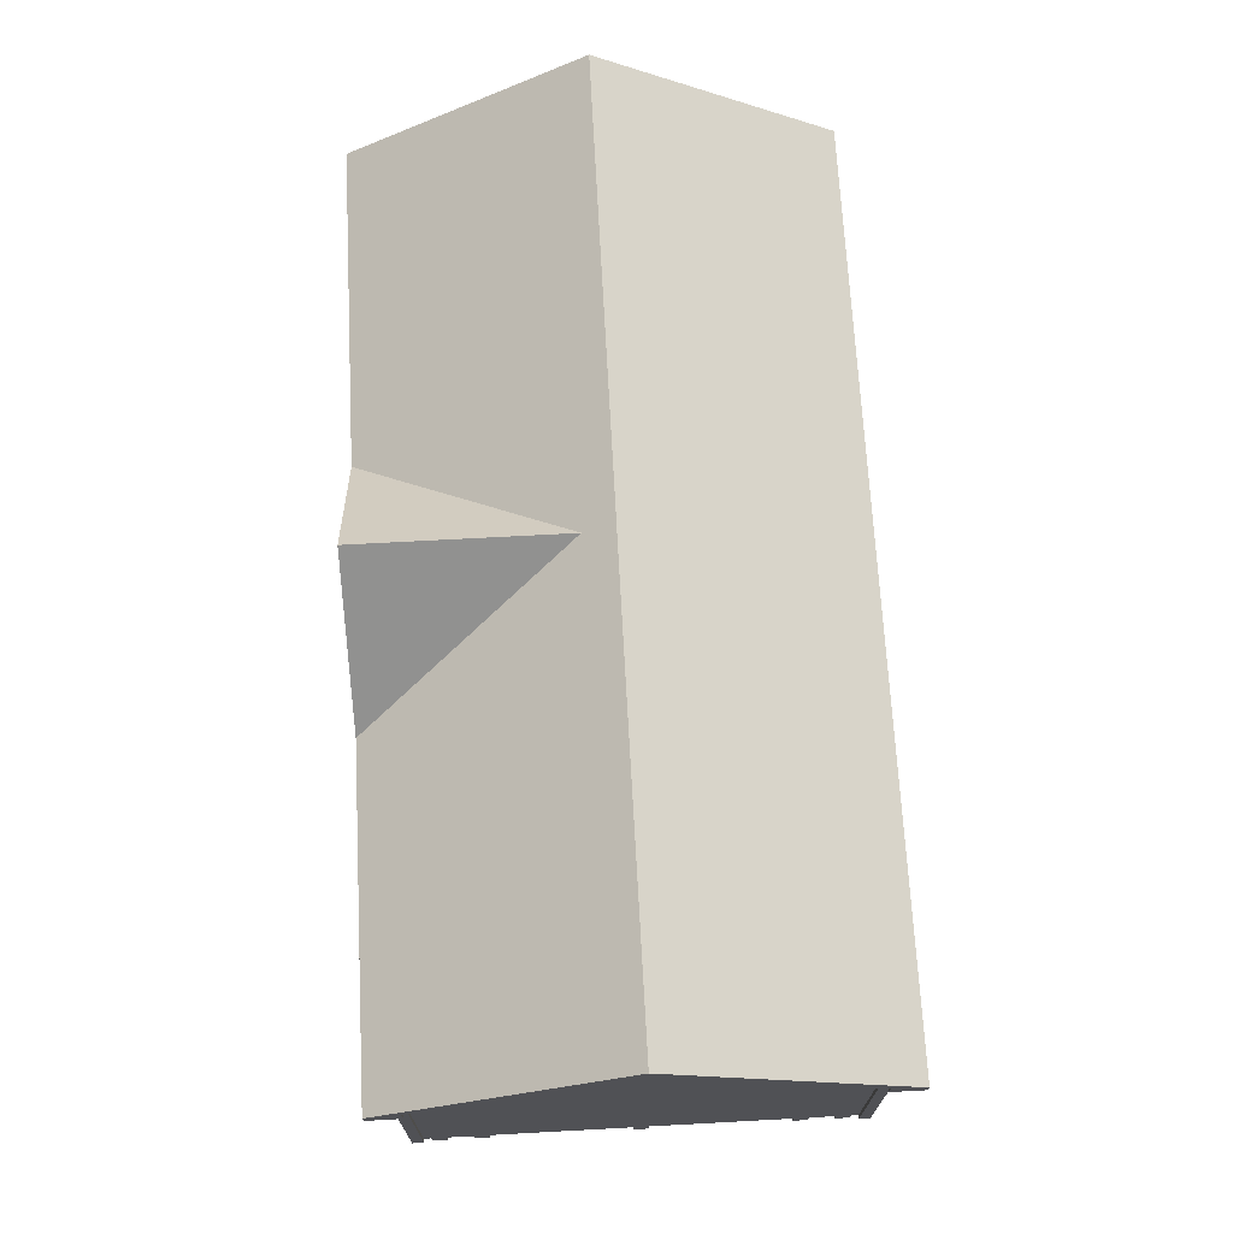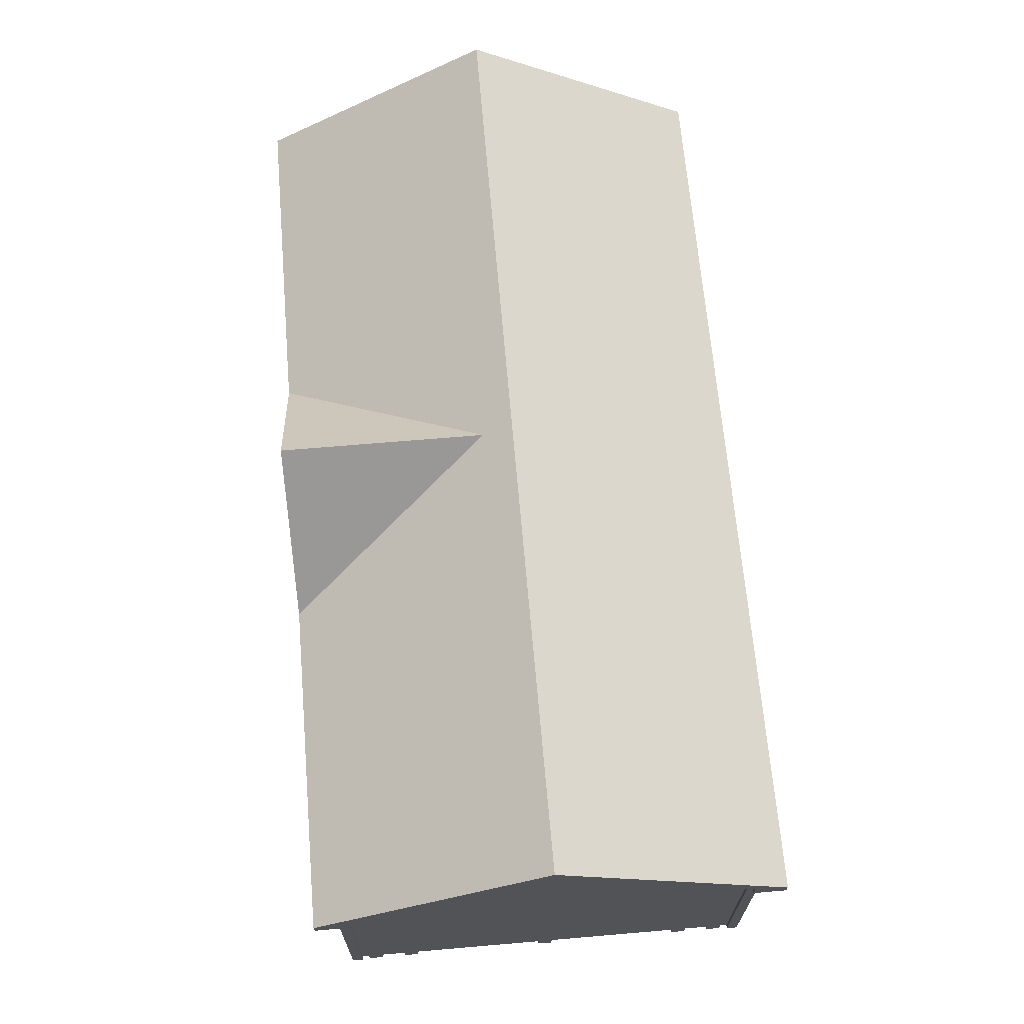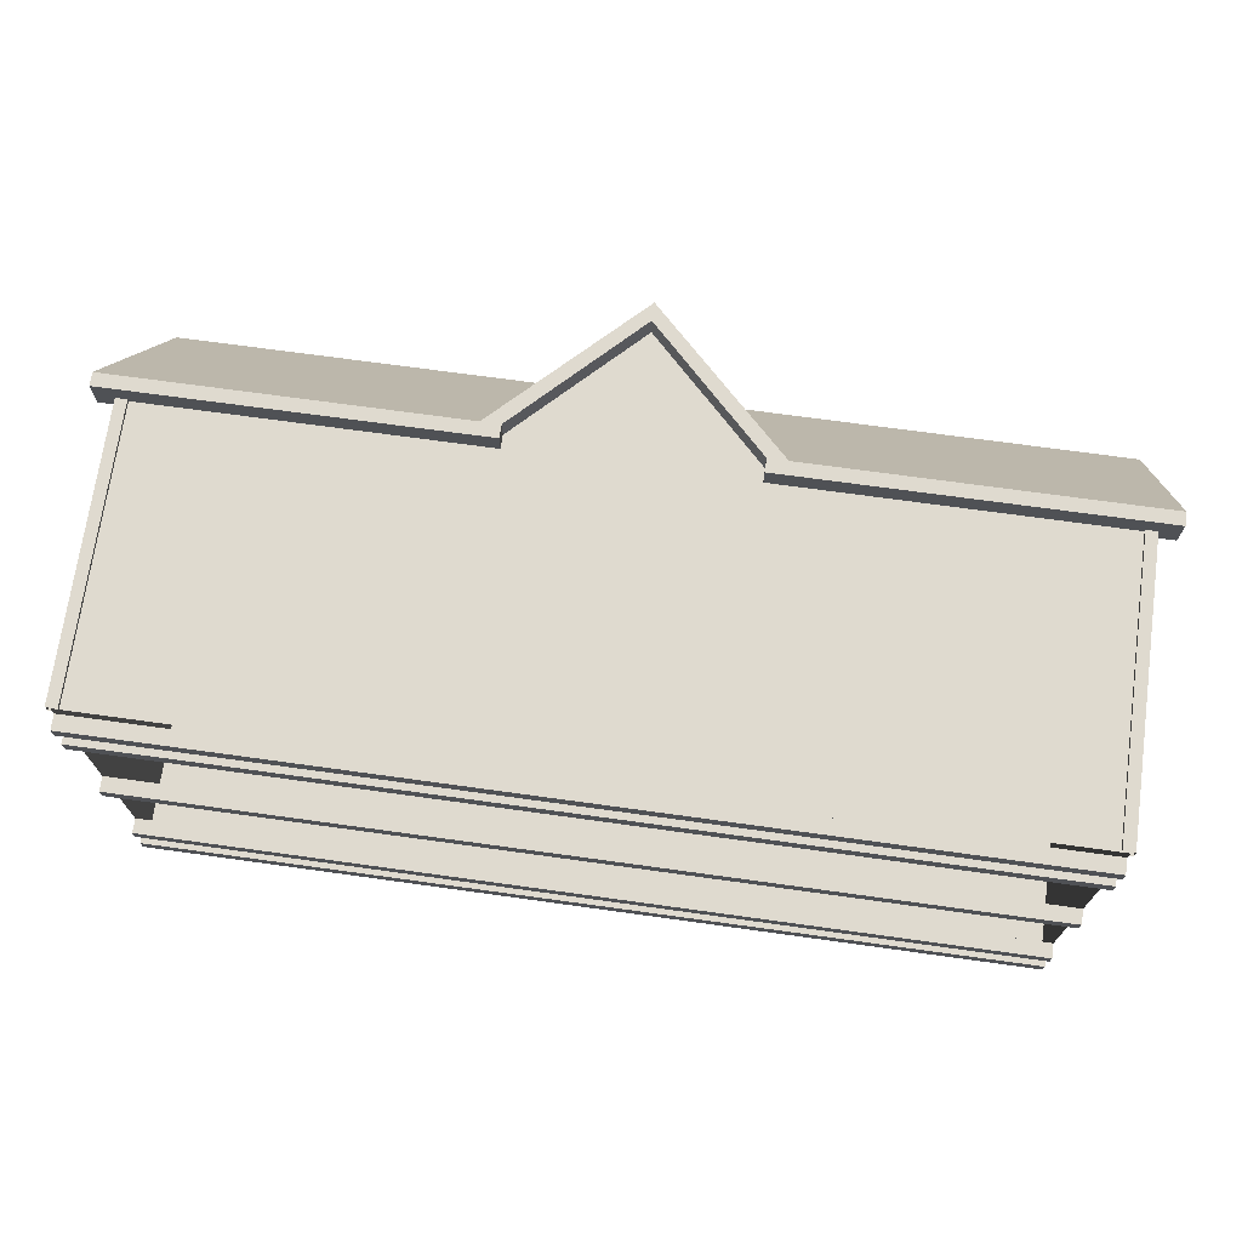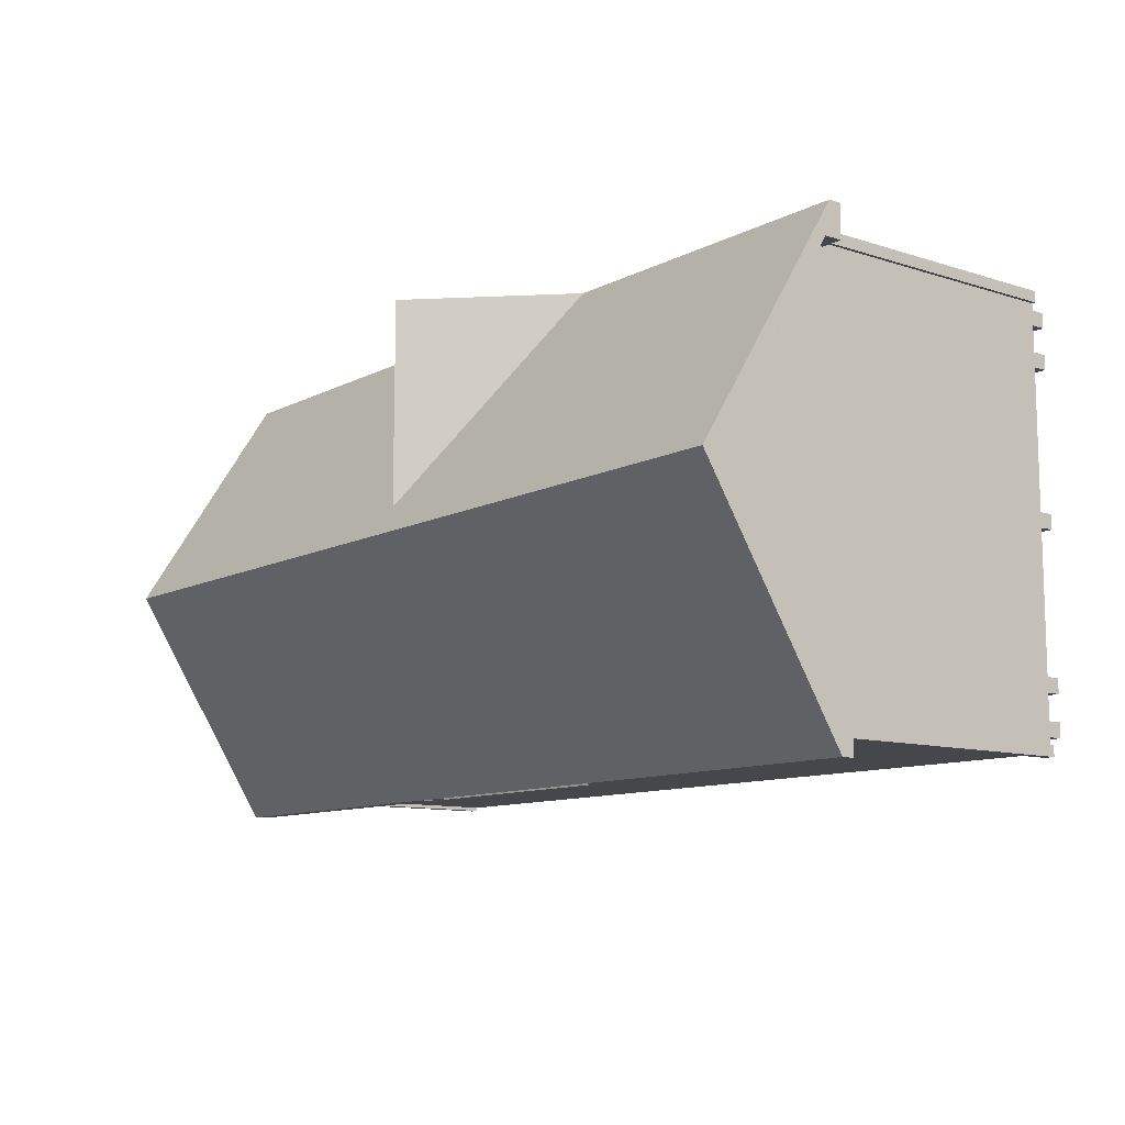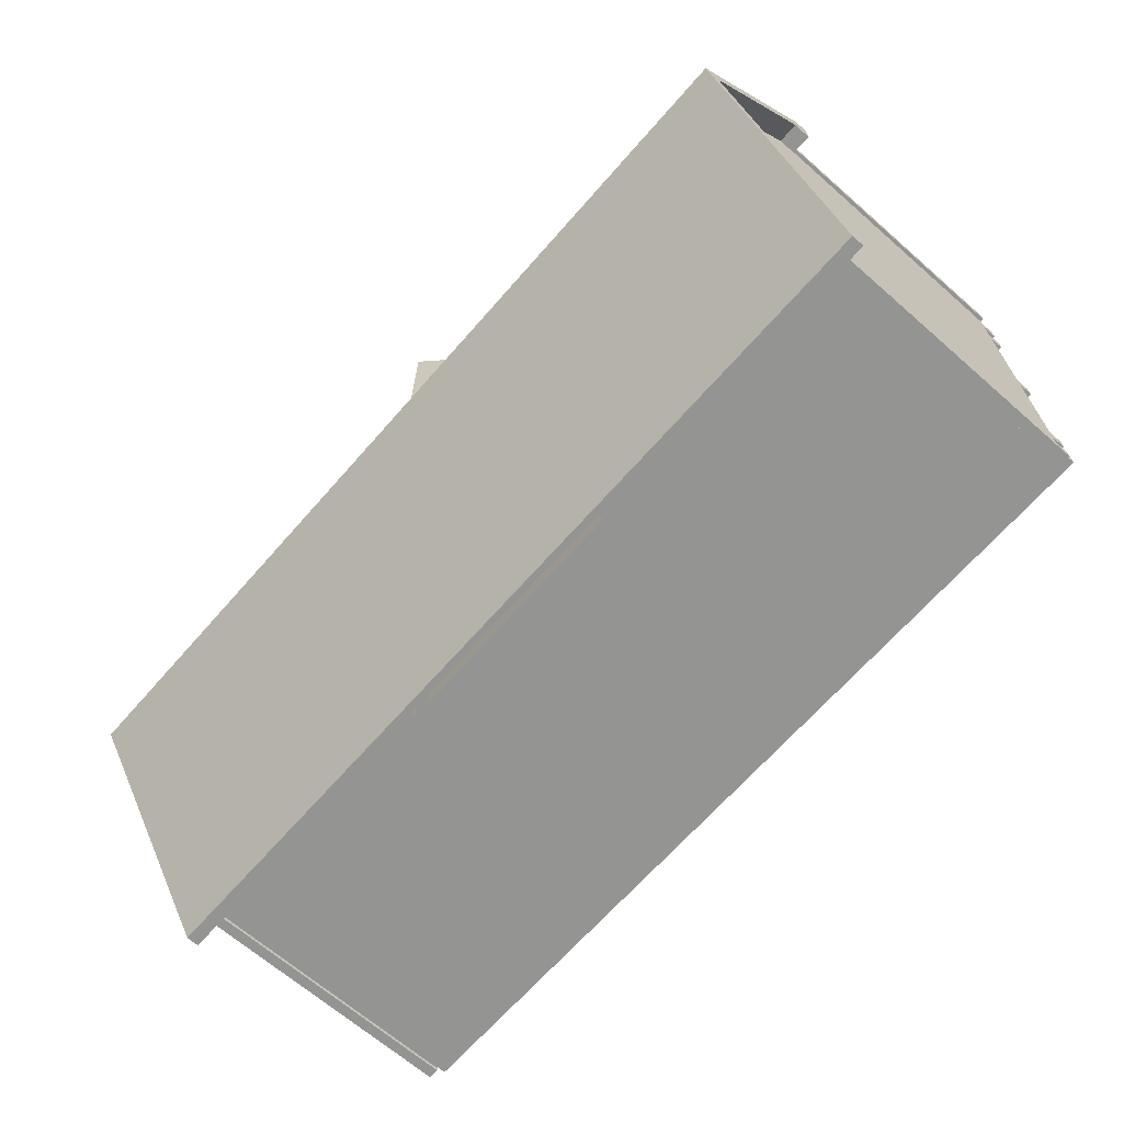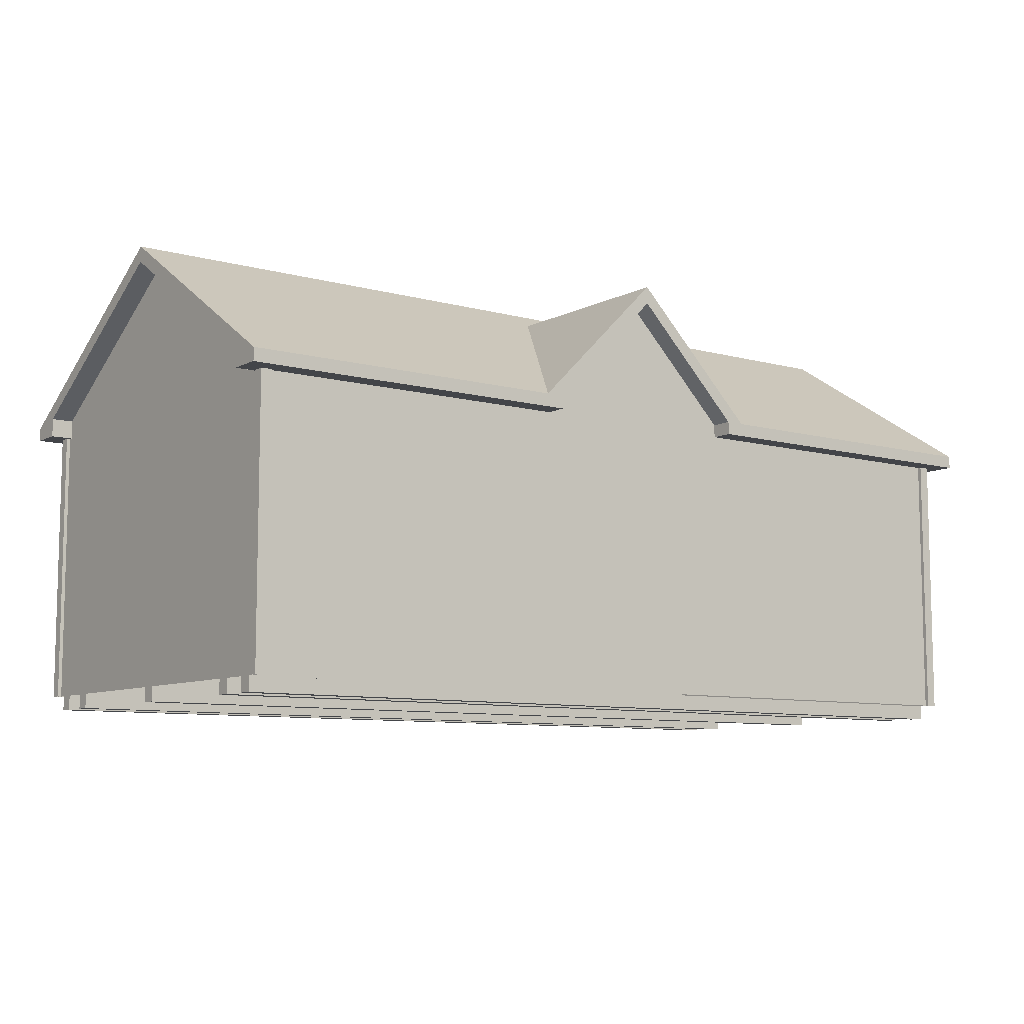
<metadata>
{"format":"obj","ext":"obj","renderer":"f3d","projection":"perspective","resolution":1024,"background":"white","views":[{"elev":69.6,"azim":86.9,"up":"+Y"},{"elev":67.0,"azim":85.1,"up":"+Y"},{"elev":70.9,"azim":7.9,"up":"+Z"},{"elev":-10.6,"azim":-128.5,"up":"+Z"},{"elev":-67.0,"azim":-131.2,"up":"+Z"},{"elev":-8.7,"azim":-36.5,"up":"+Y"}]}
</metadata>
<code>
o Victorian Shed_10x20.obj
g default
v -2.997 0.1016 1.511
v -3.073 0.1016 1.435
v -3.073 0.1016 1.511
v -2.997 2.082 1.511
v -3.073 2.082 1.511
v -3.073 2.082 1.435
v -2.997 0.1016 -1.511
v -3.073 0.1016 -1.435
v -3.073 0.1016 -1.511
v -2.997 2.082 -1.511
v -3.073 2.082 -1.511
v -3.073 2.082 -1.435
v 2.997 0.1016 1.511
v 3.073 0.1016 1.435
v 3.073 0.1016 1.511
v 2.997 2.082 1.511
v 3.073 2.082 1.511
v 3.073 2.082 1.435
v 2.997 0.1016 -1.511
v 3.073 0.1016 -1.435
v 3.073 0.1016 -1.511
v 2.997 2.082 -1.511
v 3.073 2.082 -1.511
v 3.073 2.082 -1.435
v -2.997 0.1016 1.486
v -2.997 2.082 1.486
v 2.997 2.082 1.486
v 2.997 0.1016 1.486
v -3.048 2.082 1.435
v -3.048 0.1016 1.435
v -3.048 0.1016 -1.435
v -3.048 2.082 -1.435
v -2.997 2.082 -1.486
v -2.997 0.1016 -1.486
v 2.997 0.1016 -1.486
v 2.997 2.082 -1.486
v 3.048 2.082 1.435
v 3.048 0.1016 1.435
v 3.048 0.1016 -1.435
v 3.048 2.082 -1.435
v 2.73e-16 0.1016 1.486
v 2.73e-16 2.892 1.486
v -2.73e-16 2.152 -1.486
v -2.73e-16 0.1016 -1.486
v 0.775 2.152 -1.486
v 0.775 0.1016 -1.486
v 0.775 0.1016 1.486
v 0.775 2.152 1.486
v -0.775 2.152 -1.486
v -0.775 0.1016 -1.486
v -0.775 0.1016 1.486
v -0.775 2.152 1.486
v -0.905 3.032 1.662e-16
v -0.775 2.022 -1.41
v 0.775 2.022 -1.41
v 0.905 3.032 -1.662e-16
v -2.59e-16 2.022 -1.41
v -3.2 2.022 -1.41
v -3.2 2.152 -1.41
v -3.2 2.022 -1.64
v -3.2 2.112 -1.64
v -3.2 3.032 3.639e-16
v -3.2 2.022 1.41
v -3.2 2.152 1.41
v -3.2 2.022 1.64
v -3.2 2.112 1.64
v -0.905 2.022 -1.41
v -0.905 2.152 -1.41
v -0.775 2.022 -1.64
v -0.905 2.022 -1.64
v -0.775 2.112 -1.64
v -0.905 2.112 -1.64
v -0.775 2.022 1.41
v -0.905 2.022 1.41
v -0.905 2.152 1.41
v -0.775 2.022 1.64
v -0.905 2.022 1.64
v -0.905 2.112 1.64
v 0.905 2.152 -1.41
v 0.905 2.022 -1.41
v -3.013e-16 2.022 -1.64
v 0.905 2.022 -1.64
v 0.775 2.022 -1.64
v -3.013e-16 2.112 -1.64
v 0.905 2.112 -1.64
v 0.775 2.112 -1.64
v 0.775 2.022 1.41
v 0.905 2.022 1.41
v 0.905 2.152 1.41
v 0.775 2.022 1.64
v 0.905 2.022 1.64
v 0.905 2.112 1.64
v 3.2 2.022 -1.41
v 3.2 2.152 -1.41
v 3.2 2.022 -1.64
v 3.2 2.112 -1.64
v 3.2 3.032 -3.639e-16
v 3.2 2.022 1.41
v 3.2 2.152 1.41
v 3.2 2.022 1.64
v 3.2 2.112 1.64
v -3.048 2.152 -1.486
v -3.048 0.1016 -1.486
v -3.048 2.152 1.486
v -3.048 0.1016 1.486
v 3.048 2.152 -1.486
v 3.048 0.1016 -1.486
v 3.048 2.152 1.486
v 3.048 0.1016 1.486
v -3.048 0.1016 -1.387
v 3.048 0.1016 -1.387
v 3.048 0.1016 -1.285
v -3.048 0.1016 -1.285
v -3.048 0 -1.387
v -3.048 0 -1.285
v 3.048 0 -1.285
v 3.048 0 -1.387
v -3.048 0.1016 -1.107
v 3.048 0.1016 -1.107
v 3.048 0.1016 -1.005
v -3.048 0.1016 -1.005
v -3.048 0 -1.107
v -3.048 0 -1.005
v 3.048 0 -1.005
v 3.048 0 -1.107
v -3.048 0.1016 1.387
v 3.048 0.1016 1.387
v 3.048 0.1016 1.285
v -3.048 0.1016 1.285
v -3.048 0 1.387
v -3.048 0 1.285
v 3.048 0 1.285
v 3.048 0 1.387
v -3.048 0.1016 1.107
v 3.048 0.1016 1.107
v 3.048 0.1016 1.005
v -3.048 0.1016 1.005
v -3.048 0 1.107
v -3.048 0 1.005
v 3.048 0 1.005
v 3.048 0 1.107
v -3.048 0.1016 -0.0508
v 3.048 0.1016 -0.0508
v 3.048 0.1016 0.0508
v -3.048 0.1016 0.0508
v -3.048 0 -0.0508
v -3.048 0 0.0508
v 3.048 0 0.0508
v 3.048 0 -0.0508
v -3.048 0.1016 -1.387
v -3.048 0.1016 -1.285
v -3.048 0 -1.387
v -3.048 0 -1.285
v -3.048 0.1016 -1.107
v -3.048 0.1016 -1.005
v -3.048 0 -1.107
v -3.048 0 -1.005
v -3.048 0.1016 1.387
v -3.048 0.1016 1.285
v -3.048 0 1.387
v -3.048 0 1.285
v -3.048 0.1016 1.107
v -3.048 0.1016 1.005
v -3.048 0 1.107
v -3.048 0 1.005
v -3.048 0.1016 -0.0508
v -3.048 0.1016 0.0508
v -3.048 0 -0.0508
v -3.048 0 0.0508
v 3.048 0.1016 -1.387
v 3.048 0.1016 -1.285
v 3.048 0 -1.285
v 3.048 0 -1.387
v 3.048 0.1016 -1.107
v 3.048 0.1016 -1.005
v 3.048 0 -1.005
v 3.048 0 -1.107
v 3.048 0.1016 1.387
v 3.048 0.1016 1.285
v 3.048 0 1.285
v 3.048 0 1.387
v 3.048 0.1016 1.107
v 3.048 0.1016 1.005
v 3.048 0 1.005
v 3.048 0 1.107
v 3.048 0.1016 -0.0508
v 3.048 0.1016 0.0508
v 3.048 0 0.0508
v 3.048 0 -0.0508
v -3.048 3.032 3.359e-16
v -3.048 0.1016 3.359e-16
v -3.2 2.022 -1.41
v -3.2 2.152 -1.41
v -3.2 2.022 -1.64
v -3.2 2.112 -1.64
v -3.2 3.032 3.639e-16
v -3.2 3.142 3.639e-16
v -3.2 2.022 1.41
v -3.2 2.152 1.41
v -3.2 2.022 1.64
v -3.2 2.112 1.64
v -3.048 2.152 -1.486
v -3.048 0.1016 -1.486
v -3.048 2.152 1.486
v -3.048 0.1016 1.486
v 3.048 0.1016 -3.359e-16
v 3.048 3.032 -3.359e-16
v 3.2 2.022 -1.41
v 3.2 2.152 -1.41
v 3.2 2.022 -1.64
v 3.2 2.112 -1.64
v 3.2 3.032 -3.639e-16
v 3.2 3.142 -3.639e-16
v 3.2 2.022 1.41
v 3.2 2.152 1.41
v 3.2 2.022 1.64
v 3.2 2.112 1.64
v 3.048 2.152 -1.486
v 3.048 0.1016 -1.486
v 3.048 2.152 1.486
v 3.048 0.1016 1.486
v 2.73e-16 2.892 1.486
v -0.775 2.022 1.41
v -0.775 2.022 1.64
v -0.775 2.112 1.64
v -0.775 2.112 1.486
v 0.775 2.022 1.41
v 0.775 2.022 1.64
v 0.775 2.112 1.64
v 3.013e-16 2.892 1.64
v 0.775 2.112 1.486
v -0.775 2.022 1.64
v -0.905 2.022 1.64
v -0.775 2.112 1.64
v -0.905 2.112 1.64
v 0.775 2.022 1.64
v 0.905 2.022 1.64
v 3.013e-16 3.012 1.64
v 0.775 2.112 1.64
v 0.905 2.112 1.64
v 3.013e-16 2.892 1.64
v -0.775 3.142 1.424e-16
v 0.775 3.142 -1.424e-16
v 0 3.142 -0
v -3.2 2.112 -1.64
v -3.2 3.142 3.639e-16
v -0.775 2.112 -1.64
v -0.905 2.112 -1.64
v -3.013e-16 2.112 -1.64
v 0.905 2.112 -1.64
v 0.775 2.112 -1.64
v 3.2 2.112 -1.64
v 3.2 3.142 -3.639e-16
v 2.73e-16 3.012 1.486
v -1.971e-17 3.012 0.207
v 3.013e-16 3.012 1.64
v 0.905 2.112 1.64
v 0.8077 2.208 1.486
v 2.73e-16 3.012 1.486
v -0.905 2.112 1.64
v -0.8077 2.208 1.486
v -1.971e-17 3.012 0.207
v 3.013e-16 3.012 1.64
v 0.905 3.142 -1.662e-16
v -0.905 3.142 1.662e-16
v 0 3.142 -0
v -3.2 3.142 3.639e-16
v 3.2 3.142 -3.639e-16
v 0.905 3.142 -1.662e-16
v -0.905 3.142 1.662e-16
v -3.2 2.112 1.64
v -1.971e-17 3.012 0.207
v 3.2 2.112 1.64
v 0.905 2.112 1.64
v -0.905 2.112 1.64
v 0.8077 2.208 1.486
v -0.8077 2.208 1.486
v 0.775 3.142 -1.424e-16
v -0.775 3.142 1.424e-16
g Shed
f 45 106 107
f 45 107 46
f 43 45 46
f 43 46 44
f 109 108 47
f 108 48 47
f 47 48 41
f 48 42 41
f 49 43 44
f 50 49 44
f 102 49 50
f 103 102 50
f 52 51 41
f 42 52 41
f 52 105 51
f 52 104 105
g Sides
f 72 71 69
f 70 72 69
f 84 86 83
f 84 83 81
f 71 84 81
f 69 71 81
g Floor
f 151 150 152
f 151 152 153
f 155 154 156
f 155 156 157
f 158 161 160
f 158 159 161
f 162 165 164
f 162 163 165
f 167 166 168
f 167 168 169
f 170 171 172
f 173 170 172
f 174 175 176
f 177 174 176
f 180 179 181
f 179 178 181
f 184 183 185
f 183 182 185
f 186 187 188
f 189 186 188
f 110 111 117
f 110 117 114
f 111 110 113
f 111 113 112
f 112 113 115
f 112 115 116
f 114 117 115
f 117 116 115
f 118 119 125
f 118 125 122
f 119 118 121
f 119 121 120
f 120 121 123
f 120 123 124
f 122 125 123
f 125 124 123
f 142 143 149
f 142 149 146
f 143 142 145
f 143 145 144
f 144 145 147
f 144 147 148
f 146 149 147
f 149 148 147
f 137 140 139
f 137 136 140
f 136 137 134
f 136 134 135
f 135 138 141
f 135 134 138
f 140 141 138
f 139 140 138
f 129 132 131
f 129 128 132
f 128 129 126
f 128 126 127
f 127 130 133
f 127 126 130
f 132 133 130
f 131 132 130
g Shed
f 190 202 191
f 202 203 191
f 204 190 191
f 204 191 205
g Sides
f 196 197 193
f 193 197 195
f 195 194 192
f 193 195 192
f 201 199 198
f 201 198 200
f 197 196 199
f 197 199 201
g Shed
f 219 218 206
f 218 207 206
f 206 220 221
f 207 220 206
g Sides
f 211 209 208
f 210 211 208
f 213 212 209
f 213 209 211
f 214 217 216
f 215 217 214
f 212 213 215
f 215 213 217
g Shed
f 229 231 228
f 231 227 228
f 230 222 229
f 222 231 229
f 226 230 225
f 222 230 226
f 226 225 224
f 223 226 224
g Sides
f 234 233 232
f 234 235 233
f 237 240 236
f 240 239 236
f 238 241 240
f 240 241 239
f 241 238 235
f 241 235 234
g Trim
f 6 29 30
f 2 6 30
f 6 2 3
f 5 6 3
f 5 3 1
f 4 5 1
f 25 4 1
f 26 4 25
f 16 28 13
f 16 27 28
f 15 17 13
f 17 16 13
f 14 18 15
f 18 17 15
f 37 14 38
f 37 18 14
f 24 40 39
f 20 24 39
f 21 24 20
f 23 24 21
f 23 21 19
f 22 23 19
f 22 19 35
f 36 22 35
f 7 10 34
f 10 33 34
f 9 11 7
f 11 10 7
f 12 9 8
f 12 11 9
f 32 8 31
f 32 12 8
g Sides
f 86 85 82
f 86 82 83
g Shed
f 83 82 80
f 83 80 55
g Sides
f 61 72 70
f 60 61 70
g Shed
f 60 70 67
f 58 60 67
f 68 58 67
f 68 59 58
f 53 59 68
f 53 62 59
f 62 53 75
f 64 62 75
f 64 75 74
f 63 64 74
f 63 74 77
f 65 63 77
g Sides
f 78 65 77
f 78 66 65
f 96 95 82
f 85 96 82
g Shed
f 95 93 80
f 82 95 80
f 94 79 93
f 93 79 80
f 97 56 94
f 94 56 79
f 97 99 89
f 56 97 89
f 99 98 88
f 89 99 88
f 98 100 91
f 88 98 91
g Sides
f 101 92 100
f 100 92 91
g Shed
f 81 55 57
f 81 83 55
f 69 81 57
f 54 69 57
f 70 69 54
f 67 70 54
f 74 73 76
f 77 74 76
f 87 88 91
f 87 91 90
g Roof
f 270 271 275
f 270 267 271
f 277 270 275
f 279 270 277
f 266 279 272
f 272 279 277
f 278 272 276
f 278 266 272
f 269 276 274
f 269 278 276
f 268 269 273
f 273 269 274
f 253 252 250
f 264 253 250
f 243 264 250
f 243 250 251
f 244 251 249
f 244 243 251
f 242 244 249
f 247 242 249
f 265 242 247
f 248 265 247
f 246 265 248
f 245 246 248
f 259 262 261
f 263 261 260
f 263 259 261
f 258 256 257
f 254 256 258
f 255 254 258

</code>
